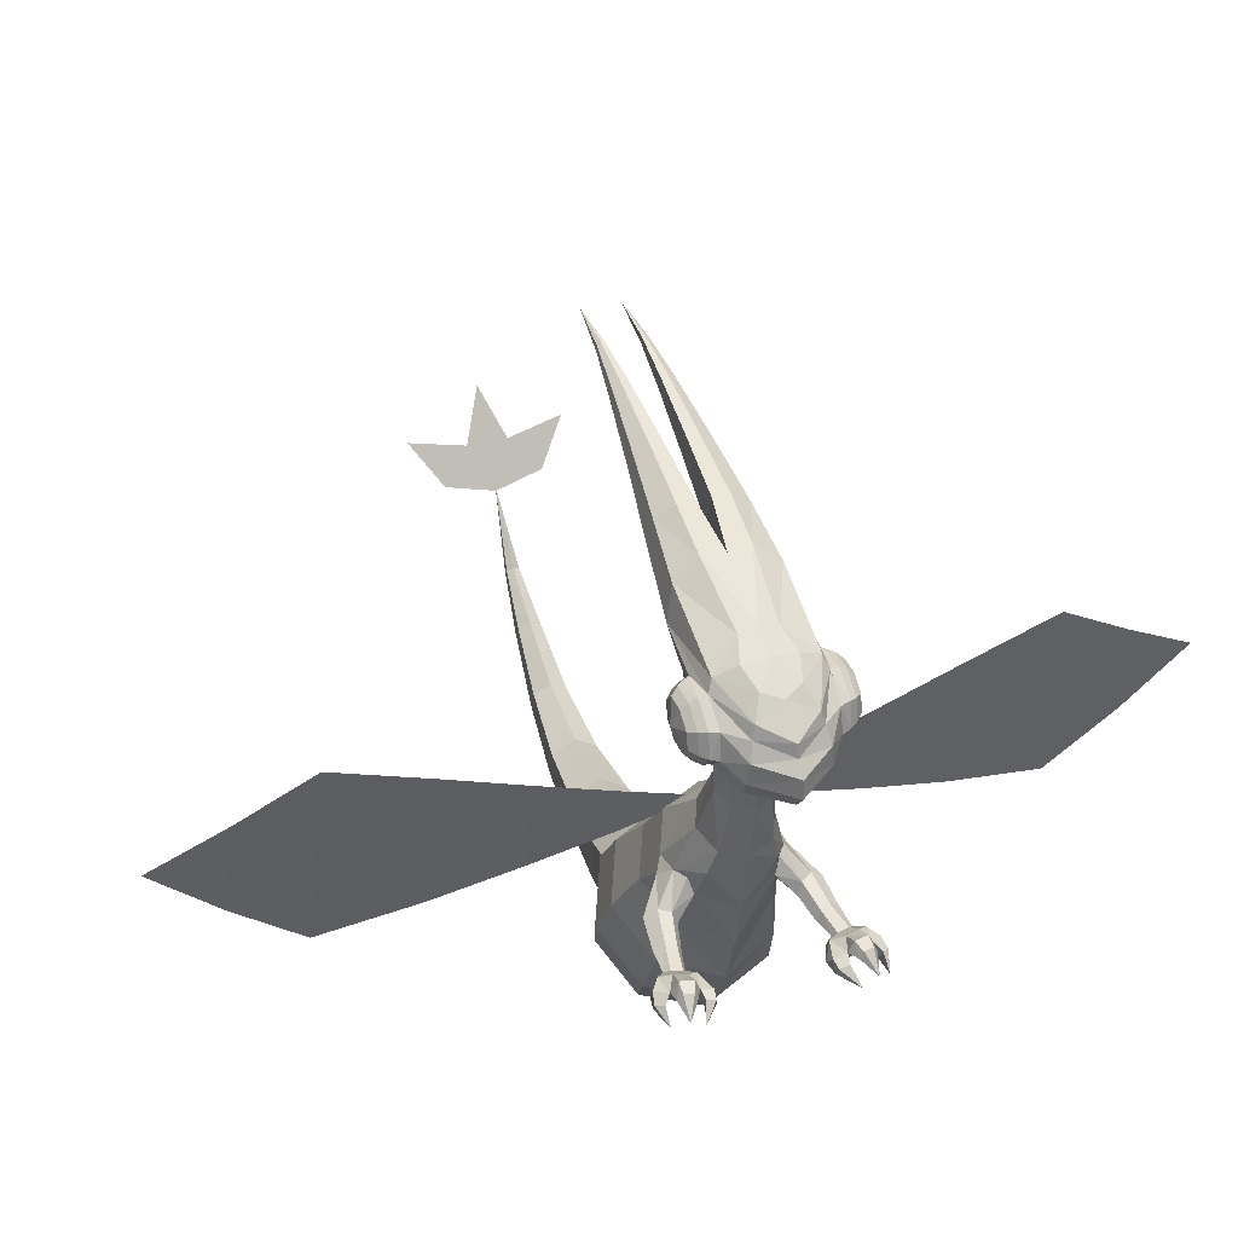
<metadata>
{"format":"obj","ext":"obj","renderer":"f3d","projection":"perspective","resolution":1024,"background":"white","views":[{"elev":34.7,"azim":70.0,"up":"+Y"}]}
</metadata>
<code>
v -10.74 5.872 -0.001274
v -11.25 6.738 0.429
v -11.25 6.738 -0.001274
v -10.87 6.096 1.026
v -11.39 6.972 1.635
v -11.85 7.741 -0.001274
v -11.25 6.738 -0.4316
v -10.87 6.096 -1.028
v -11.39 6.972 -1.637
f 1 2 3
f 4 5 2
f 2 1 4
f 3 2 6
f 1 3 7
f 8 7 9
f 8 1 7
f 3 6 7
v 0.2835 5.936 8.332
v 0.2996 7.071 9.673
v 0.591 7.922 8.164
v 0.8292 8.808 6.67
v 0.1749 4.836 6.92
v 0.8683 8.186 4.754
v 0.3666 5.206 4.909
v 0.8952 7.633 3.127
v 0.5473 5.646 3.167
v 0.9251 7.122 1.565
v 0.9176 6.632 0.05351
v 0.7501 6.129 1.557
f 10 11 12
f 10 12 13
f 14 10 13
f 14 13 15
f 16 14 15
f 16 15 17
f 18 17 19
f 17 18 16
f 19 20 21
f 21 18 19
v 0.2835 5.936 -8.334
v 0.591 7.922 -8.167
v 0.2996 7.071 -9.676
v 0.8292 8.808 -6.673
v 0.1749 4.836 -6.923
v 0.8683 8.186 -4.756
v 0.3666 5.206 -4.912
v 0.8952 7.633 -3.129
v 0.5473 5.646 -3.169
v 0.9251 7.122 -1.567
v 0.7501 6.129 -1.56
v 0.9176 6.632 -0.05605
f 22 23 24
f 22 25 23
f 25 22 26
f 26 27 25
f 28 27 26
f 28 29 27
f 30 31 29
f 29 28 30
f 31 32 33
f 32 31 30
v 2.871 10.75 -1.133
v 3.464 10.74 -1.205
v 3.441 10.65 -1.354
v 2.956 10.66 -1.354
v 3.636 9.661 -1.353
v 3.152 9.668 -1.353
v 3.186 9.783 -1.489
v 3.556 9.779 -1.489
v 2.752 9.963 -1.353
v 2.88 10.01 -1.489
v 2.671 10.37 -1.354
v 2.818 10.32 -1.489
v 3.036 10.54 -1.489
v 3.407 10.54 -1.489
v 3.84 10.36 -1.354
v 3.713 10.31 -1.489
v 3.921 9.948 -1.354
v 3.775 9.998 -1.489
v 3.296 10.16 -1.602
v 3.692 9.579 -1.205
v 3.128 9.586 -1.205
v 3.694 9.553 -1.054
v 3.115 9.548 -1.026
v 3.93 10.39 -1.205
v 4.024 9.913 -1.205
v 3.978 10.37 -1.019
v 4.056 9.86 -1.044
v 2.523 10.4 -1.044
v 2.568 10.41 -1.205
v 2.662 9.93 -1.205
v 3.48 10.77 -1.04
v 2.625 9.913 -1.029
f 34 35 37
f 38 39 41
f 39 42 43
f 42 44 45
f 44 37 45
f 37 36 46
f 36 48 49
f 48 50 51
f 50 38 51
f 40 52 41
f 43 52 40
f 45 52 43
f 46 52 45
f 47 52 46
f 49 52 47
f 51 52 49
f 41 52 51
f 38 53 54
f 55 56 54
f 35 57 48
f 57 58 50
f 59 60 58
f 60 55 53
f 50 58 53
f 61 34 62
f 63 62 44
f 34 37 44
f 54 63 42
f 34 64 35
f 64 59 57
f 54 56 63
f 63 65 61
f 35 36 37
f 39 40 41
f 40 39 43
f 43 42 45
f 37 46 45
f 36 47 46
f 47 36 49
f 49 48 51
f 38 41 51
f 39 38 54
f 53 55 54
f 36 35 48
f 48 57 50
f 57 59 58
f 58 60 53
f 38 50 53
f 42 63 44
f 62 34 44
f 39 54 42
f 35 64 57
f 56 65 63
f 62 63 61
v 2.99 11.43 0.3598
v 3.501 11.26 -0.001272
v 2.927 11.52 -0.001272
v 3.766 8.913 -0.001274
v 3.798 9.033 0.5613
v 3.146 8.976 0.4532
v 3.941 10.96 0.3672
v 3.467 11.2 0.51
v 1.633 12.02 -0.001272
v 1.557 12.05 0.4624
v 2.612 6.367 0.6443
v 2.91 6.795 -0.001274
v 2.731 6.89 0.503
v 4.257 8.978 -0.001274
v 3.328 8.934 -0.001274
v 4.667 10.37 -0.001272
v 4.256 10.6 0.555
v 4.3 10.34 0.6236
v 4.137 10.86 -0.001272
v 3.365 11 0.9393
v 1.66 11.69 0.9546
v 1.777 11.05 1.095
v 1.3 11 -0.001272
v 1.424 10.68 -0.001272
v 0.32 11.76 0.9283
v -0.3382 1.461 -0.001276
v 0.383 1.539 -0.001276
v 0.05945 1.726 0.853
v 1.043 1.9 -0.001276
v 0.6198 2.144 1.114
v 1.546 2.498 -0.001276
v 1.089 2.762 1.206
v -1.121 4.038 1.206
v -0.5507 4.83 1.114
v -0.9735 5.075 -0.001274
v 0.2162 5.682 0.8889
v -0.121 5.876 -0.001274
v -0.7217 2.177 1.206
v -0.5133 1.562 0.4616
v -0.4008 2.733 1.576
v -0.01583 3.4 1.706
v -1.407 2.104 0.7713
v -0.9361 1.806 0.6528
v -1.421 3.322 1.114
v -1.503 2.628 0.853
v -1.59 3.205 0.7991
v -3.046 2.774 0.6838
v 2.049 9.67 0.6523
v 1.686 9.802 -0.001272
v 2.015 9.408 -0.001272
v -1.898 3.77 -0.001274
v -2.931 2.026 0.7402
v 1.92 8.206 -0.001274
v 2.267 9.304 0.453
v -1.17 1.556 -0.001276
v -2.84 1.528 -0.001276
v 1.472 7.383 -0.001274
v 0.5527 6.649 -0.001274
v 0.8399 6.483 0.7571
v 1.739 7.282 0.5031
v 2.944 7.965 0.3577
v 2.707 9.148 0.6327
v 2.58 8.065 0.5442
v 2.133 8.165 0.3576
v 2.85 4.982 1.601
v 2.851 5.207 1.699
v 2.255 5.153 1.529
v 2.359 5.087 1.273
v 2.938 4.926 1.384
v 2.45 5.294 1.086
v 3.016 5.101 1.226
v 2.907 5.354 1.498
v 2.999 5.306 1.308
v 2.431 5.536 1.184
v 2.257 5.419 1.644
v 3.399 5.163 1.718
v 3.464 4.985 1.607
v 3.463 5.031 1.91
v 3.421 5.085 1.32
v 3.644 5.202 1.187
v 3.547 4.989 1.166
v 3.526 4.981 1.414
v 3.595 5.267 1.89
v 3.496 5.243 1.614
v 3.513 5.2 1.398
v 3.809 5.357 1.414
v 3.76 5.396 1.677
v 4.335 5.421 1.507
v 4.13 5.511 1.424
v 4.083 5.526 1.697
v 4.319 5.19 1.698
v 4.016 5.257 1.668
v 4.336 5.19 1.559
v 4.625 5.055 1.688
v 4.325 5.265 1.439
v 4.301 5.432 1.702
v 4.269 5.276 1.796
v 4.038 5.08 2.102
v 3.828 5.192 2.056
v 3.974 4.948 2.105
v 3.727 4.986 2.06
v 3.986 4.869 1.947
v 3.747 4.862 1.814
v 4.025 5.276 1.826
v 4.165 5.134 1.955
v 4.46 4.879 1.964
v 4.285 5.104 1.099
v 4.593 4.852 1.408
v 4.208 4.951 1.069
v 3.901 4.972 1.028
v 4.159 4.866 1.247
v 3.835 4.858 1.267
v 4.086 5.176 1.067
v 4.04 5.259 1.472
v 4.106 5.266 1.324
v 4.3 5.172 1.29
v 2.235 7.087 0.7119
v 3.1 7.906 -0.001274
v 2.386 4.489 -0.001274
v 2.637 5.484 -0.001274
v 2.308 5.712 0.7373
v 2.222 6.036 0.8366
v 0.4699 4.241 1.576
v 1.491 3.652 1.114
v 2.005 3.375 -0.001274
v 2.062 5.405 0.8898
v 1.03 5.212 1.257
v 1.533 6.083 1.071
v 2.001 6.085 1.006
v 2.323 5.592 1.407
v 1.733 5.85 1.206
v 1.801 5.492 1.066
v 1.844 4.742 0.8889
v -4.398 13.44 0.3717
v -3.239 13.36 0.3241
v -3.251 13.22 0.3249
v 0.5574 12.42 0.1383
v -0.8001 12.8 0.2043
v 0.5572 12.42 0.4711
v -0.8002 12.8 0.443
v -0.8401 12.62 0.7097
v -2.139 13.14 0.2705
v -2.139 13.14 0.4148
v -2.158 13.03 0.5759
v -3.244 13.31 0.4678
v -3.25 13.22 0.4852
v -2.19 12.85 0.6129
v -2.192 12.84 0.2722
v -3.24 13.36 0.392
v 0.314 11.75 0.1422
v 0.4689 12.17 0.843
v -0.9075 12.32 0.7709
v -0.9102 12.31 0.2071
v -4.548 2.628 0.5752
v -4.548 2.001 0.6122
v -3.126 3.212 -0.001274
v -4.548 3.006 -0.001276
v -9.829 4.492 0.137
v -10.79 5.961 -0.001274
v -9.884 4.436 -0.001274
v -4.548 1.596 -0.001276
v -6.024 2.629 0.4611
v -5.991 2.929 -0.001276
v -6.079 2.132 0.4907
v -7.488 3.073 0.3424
v -7.602 2.73 0.3644
v -7.419 3.279 -0.001274
v -7.675 2.509 -0.001276
v -8.734 3.838 0.2367
v -8.857 3.636 0.2519
v -8.659 3.96 -0.001274
v -8.937 3.506 -0.001274
v -9.745 4.578 0.1287
v -9.694 4.631 -0.001274
v 4.699 9.2 -0.001274
v 4.181 9.251 0.6905
v 3.48 10.77 1.037
v 1.936 10.49 0.9101
v 1.895 10.08 0.8431
v 1.422 10.26 -0.001272
v 4.452 9.995 0.6905
v 4.938 9.856 -0.001272
v 4.717 10.12 -0.001272
v 4.411 9.589 0.7449
v 4.951 9.479 -0.001272
v 3.978 10.37 1.016
v 2.871 10.75 1.13
v 2.523 10.4 1.041
v 2.924 9.352 0.8341
v 3.694 9.553 1.051
v 3.115 9.548 1.023
v 4.056 9.86 1.041
v 2.625 9.913 1.026
v 3.289 10.13 1.135
v 2.99 11.43 -0.3624
v 3.146 8.976 -0.4557
v 3.798 9.033 -0.5639
v 3.941 10.96 -0.3697
v 3.467 11.2 -0.5125
v 1.557 12.05 -0.465
v 2.612 6.367 -0.6469
v 2.731 6.89 -0.5056
v 4.3 10.34 -0.6261
v 4.256 10.6 -0.5575
v 3.365 11 -0.9419
v 1.66 11.69 -0.9571
v 1.777 11.05 -1.098
v 0.32 11.76 -0.9308
v -0.5133 1.562 -0.4642
v 0.05945 1.726 -0.8555
v 0.6198 2.144 -1.117
v 1.089 2.762 -1.209
v -1.121 4.038 -1.209
v -1.578 4.302 -0.001274
v -0.5507 4.83 -1.117
v -0.7217 2.177 -1.209
v -0.4008 2.733 -1.579
v -0.01583 3.4 -1.708
v -1.407 2.104 -0.7739
v -0.9361 1.806 -0.6554
v -1.421 3.322 -1.117
v -1.503 2.628 -0.8555
v -3.046 2.774 -0.6864
v -1.59 3.205 -0.8017
v 2.049 9.67 -0.6548
v -2.931 2.026 -0.7427
v 2.267 9.304 -0.4556
v 1.739 7.282 -0.5056
v 0.8399 6.483 -0.7596
v 2.133 8.165 -0.3602
v 2.944 7.965 -0.3602
v 2.707 9.148 -0.6352
v 2.58 8.065 -0.5468
v 2.85 4.982 -1.604
v 2.255 5.153 -1.532
v 2.851 5.207 -1.701
v 2.359 5.087 -1.275
v 2.45 5.294 -1.089
v 3.016 5.101 -1.228
v 2.907 5.354 -1.5
v 2.323 5.592 -1.41
v 2.431 5.536 -1.186
v 2.257 5.419 -1.647
v 2.999 5.306 -1.311
v 3.399 5.163 -1.721
v 3.464 4.985 -1.609
v 3.526 4.981 -1.417
v 2.938 4.926 -1.386
v 3.463 5.031 -1.913
v 3.421 5.085 -1.322
v 3.547 4.989 -1.169
v 3.644 5.202 -1.19
v 3.595 5.267 -1.892
v 3.496 5.243 -1.617
v 3.513 5.2 -1.4
v 3.809 5.357 -1.417
v 3.76 5.396 -1.68
v 4.335 5.421 -1.51
v 4.301 5.432 -1.704
v 4.083 5.526 -1.7
v 4.319 5.19 -1.7
v 4.336 5.19 -1.561
v 4.016 5.257 -1.671
v 4.13 5.511 -1.426
v 4.325 5.265 -1.441
v 4.625 5.055 -1.691
v 4.269 5.276 -1.799
v 4.038 5.08 -2.104
v 3.974 4.948 -2.107
v 3.828 5.192 -2.058
v 3.986 4.869 -1.95
v 3.727 4.986 -2.063
v 3.747 4.862 -1.817
v 4.165 5.134 -1.957
v 4.025 5.276 -1.829
v 4.46 4.879 -1.967
v 4.285 5.104 -1.101
v 4.208 4.951 -1.071
v 4.593 4.852 -1.411
v 3.901 4.972 -1.031
v 4.159 4.866 -1.25
v 3.835 4.858 -1.27
v 4.086 5.176 -1.07
v 4.04 5.259 -1.475
v 4.106 5.266 -1.326
v 4.3 5.172 -1.293
v 2.235 7.087 -0.7145
v 0.2162 5.682 -0.8915
v 2.308 5.712 -0.7398
v 2.222 6.036 -0.8391
v 1.491 3.652 -1.117
v 2.062 5.405 -0.8923
v 0.4699 4.241 -1.579
v 1.03 5.212 -1.26
v 1.533 6.083 -1.073
v 2.001 6.085 -1.009
v 1.733 5.85 -1.208
v 1.801 5.492 -1.069
v 1.844 4.742 -0.8915
v -4.398 13.44 -0.3743
v -3.251 13.22 -0.3275
v -3.239 13.36 -0.3267
v 0.5574 12.42 -0.1408
v 0.5572 12.42 -0.4737
v -0.8001 12.8 -0.2068
v 0.4689 12.17 -0.8455
v -0.8401 12.62 -0.7122
v -0.8002 12.8 -0.4456
v -2.139 13.14 -0.2731
v -2.158 13.03 -0.5785
v -2.139 13.14 -0.4173
v -2.19 12.85 -0.6155
v -3.25 13.22 -0.4878
v -2.192 12.84 -0.2748
v -3.244 13.31 -0.4704
v -3.24 13.36 -0.3945
v 0.314 11.75 -0.1447
v -0.9075 12.32 -0.7734
v -0.9102 12.31 -0.2096
v -4.548 2.001 -0.6148
v -4.548 2.628 -0.5778
v -9.829 4.492 -0.1396
v -6.024 2.629 -0.4636
v -6.079 2.132 -0.4933
v -7.602 2.73 -0.367
v -7.488 3.073 -0.345
v -6.115 1.811 -0.001276
v -8.857 3.636 -0.2545
v -8.734 3.838 -0.2392
v -9.745 4.578 -0.1313
v 4.181 9.251 -0.6931
v 3.48 10.77 -1.04
v 1.936 10.49 -0.9126
v 1.895 10.08 -0.8456
v 4.452 9.995 -0.6931
v 4.411 9.589 -0.7475
v 3.978 10.37 -1.019
v 2.871 10.75 -1.133
v 2.523 10.4 -1.044
v 2.924 9.352 -0.8367
v 3.694 9.553 -1.053
v 3.115 9.548 -1.026
v 4.056 9.86 -1.044
v 2.625 9.913 -1.029
v 3.289 10.13 -1.138
f 66 67 68
f 69 70 71
f 72 67 73
f 67 66 73
f 74 75 68
f 76 77 78
f 69 79 70
f 71 80 69
f 81 82 83
f 84 72 82
f 72 73 85
f 66 75 86
f 73 66 85
f 84 67 72
f 87 88 89
f 88 87 90
f 91 92 93
f 92 94 95
f 94 96 97
f 98 99 100
f 99 101 102
f 93 103 104
f 95 105 93
f 97 106 95
f 107 108 103
f 105 106 109
f 105 109 110
f 103 110 107
f 110 111 112
f 111 110 109
f 113 114 115
f 109 116 111
f 116 109 98
f 110 112 117
f 117 107 110
f 115 118 119
f 107 120 108
f 121 120 107
f 111 116 112
f 122 123 124
f 118 122 125
f 71 126 80
f 127 128 71
f 119 129 127
f 119 113 115
f 130 131 132
f 133 134 130
f 135 136 133
f 137 138 139
f 131 137 140
f 138 136 135
f 141 131 130
f 142 130 134
f 141 142 143
f 134 136 144
f 144 145 146
f 146 147 144
f 143 148 141
f 137 131 141
f 149 141 148
f 138 150 144
f 145 144 150
f 150 151 145
f 138 137 149
f 149 152 151
f 148 152 149
f 153 154 155
f 156 157 158
f 151 152 155
f 153 159 160
f 161 159 153
f 162 159 161
f 156 159 162
f 158 159 156
f 160 159 158
f 163 164 165
f 165 166 167
f 143 142 168
f 168 166 143
f 148 143 166
f 166 164 148
f 161 155 162
f 162 169 157
f 170 169 163
f 169 155 152
f 169 152 148
f 148 164 169
f 168 157 169
f 167 168 169
f 163 171 170
f 165 171 163
f 167 171 165
f 170 171 167
f 172 173 174
f 175 146 145
f 174 173 176
f 146 175 177
f 177 147 146
f 145 178 175
f 179 180 160
f 180 154 160
f 181 173 172
f 180 179 177
f 176 173 181
f 180 178 145
f 151 154 180
f 180 145 151
f 168 142 147
f 179 157 177
f 176 177 175
f 181 180 176
f 172 178 181
f 174 175 178
f 129 125 182
f 101 124 123
f 182 78 128
f 77 183 78
f 184 185 186
f 185 77 76
f 186 187 139
f 76 187 186
f 106 188 99
f 189 188 106
f 96 190 189
f 191 186 135
f 188 192 101
f 192 193 124
f 125 124 193
f 139 187 194
f 195 194 196
f 197 132 140
f 198 192 188
f 190 184 198
f 132 197 133
f 186 191 198
f 191 197 198
f 182 193 194
f 194 187 76
f 193 196 194
f 192 198 197
f 196 193 192
f 192 197 196
f 108 120 104
f 198 184 186
f 104 120 91
f 199 200 201
f 202 203 204
f 204 205 206
f 203 207 205
f 205 208 209
f 207 200 208
f 209 210 211
f 212 211 213
f 208 214 210
f 200 207 201
f 200 199 214
f 210 199 211
f 211 199 201
f 214 199 210
f 74 88 215
f 216 206 217
f 217 218 215
f 202 215 218
f 206 209 212
f 212 213 218
f 203 218 213
f 75 204 216
f 86 216 90
f 90 215 88
f 202 204 75
f 112 219 220
f 221 222 219
f 223 224 225
f 117 220 226
f 219 227 220
f 222 228 219
f 220 229 226
f 227 230 231
f 228 232 230
f 229 231 233
f 230 234 235
f 232 236 234
f 231 235 237
f 234 238 223
f 236 239 238
f 235 223 225
f 238 224 223
f 239 224 238
f 79 240 241
f 82 85 242
f 87 242 85
f 89 243 87
f 244 245 114
f 243 89 245
f 246 247 248
f 247 246 249
f 240 250 249
f 251 246 83
f 83 242 251
f 242 87 252
f 252 251 242
f 253 252 87
f 87 243 253
f 254 113 119
f 71 70 254
f 254 70 255
f 256 254 255
f 70 241 255
f 257 249 246
f 241 249 257
f 258 244 113
f 258 113 254
f 254 256 258
f 253 243 244
f 259 251 252
f 259 255 257
f 256 259 258
f 252 258 259
f 251 259 257
f 258 252 253
f 259 256 255
f 260 68 67
f 69 261 262
f 263 264 67
f 264 260 67
f 260 265 68
f 266 267 77
f 69 262 79
f 261 69 80
f 81 248 268
f 84 81 269
f 263 269 270
f 260 270 271
f 270 260 264
f 84 263 67
f 272 89 88
f 88 273 272
f 91 274 275
f 92 275 276
f 94 276 277
f 278 279 100
f 280 100 102
f 275 274 281
f 276 275 282
f 277 276 283
f 284 281 285
f 282 286 283
f 282 281 287
f 281 284 287
f 287 288 289
f 289 286 287
f 290 115 114
f 286 289 116
f 116 279 278
f 287 291 288
f 291 287 284
f 115 292 118
f 284 285 120
f 121 291 284
f 289 288 116
f 122 293 294
f 118 295 293
f 261 80 296
f 297 261 298
f 292 297 295
f 292 115 290
f 299 300 301
f 302 300 299
f 303 302 304
f 305 306 307
f 301 308 305
f 309 307 303
f 310 311 299
f 311 312 313
f 310 314 311
f 313 312 315
f 315 316 317
f 316 315 312
f 314 310 318
f 305 319 310
f 319 318 310
f 309 304 315
f 317 320 315
f 320 317 321
f 309 320 319
f 319 320 321
f 318 319 322
f 323 324 325
f 326 327 328
f 321 329 325
f 323 330 331
f 324 323 331
f 332 324 331
f 326 332 331
f 327 326 331
f 330 327 331
f 333 334 335
f 334 336 337
f 314 338 311
f 338 314 337
f 318 337 314
f 337 318 335
f 324 332 325
f 332 326 328
f 339 333 340
f 340 322 325
f 340 318 322
f 318 340 335
f 338 340 328
f 336 339 340
f 333 339 341
f 334 333 341
f 336 334 341
f 339 336 341
f 342 343 344
f 345 317 316
f 343 346 344
f 316 347 345
f 347 316 312
f 317 345 348
f 349 327 330
f 350 330 329
f 351 342 344
f 350 347 349
f 346 351 344
f 350 317 348
f 321 350 329
f 350 321 317
f 338 347 312
f 349 347 328
f 346 343 345
f 351 346 350
f 342 351 348
f 343 342 348
f 295 298 352
f 353 102 123
f 296 267 298
f 77 267 183
f 184 354 185
f 185 354 266
f 354 303 307
f 266 354 355
f 283 278 280
f 356 277 283
f 96 277 356
f 357 302 303
f 358 280 353
f 359 353 294
f 293 352 360
f 307 306 361
f 306 308 362
f 363 362 308
f 364 356 358
f 190 356 364
f 300 302 363
f 354 364 357
f 357 364 363
f 352 267 361
f 361 267 266
f 360 361 362
f 359 363 364
f 362 359 360
f 359 362 363
f 285 274 120
f 364 354 184
f 274 91 120
f 365 366 367
f 368 369 370
f 369 371 372
f 370 373 374
f 373 372 375
f 374 376 367
f 375 377 378
f 377 379 378
f 376 375 380
f 367 366 374
f 367 381 365
f 380 378 365
f 378 366 365
f 381 380 365
f 74 368 382
f 371 273 383
f 383 273 382
f 368 370 384
f 372 383 377
f 377 383 384
f 370 374 379
f 265 271 371
f 271 272 273
f 273 88 382
f 368 74 265
f 288 291 385
f 221 288 386
f 387 225 224
f 291 121 226
f 386 385 388
f 222 386 228
f 385 226 389
f 388 389 390
f 228 388 391
f 389 392 233
f 391 390 393
f 232 391 394
f 390 233 237
f 394 393 387
f 236 394 395
f 393 237 225
f 395 387 224
f 239 395 224
f 79 262 396
f 269 268 397
f 272 271 270
f 89 272 398
f 399 290 114
f 398 399 245
f 400 268 248
f 247 250 401
f 240 396 401
f 402 268 400
f 268 402 397
f 397 403 272
f 403 397 402
f 404 272 403
f 272 404 398
f 405 297 292
f 261 297 405
f 405 406 262
f 407 406 405
f 262 406 396
f 408 402 400
f 396 406 408
f 409 290 399
f 409 405 290
f 405 409 407
f 404 409 399
f 410 403 402
f 410 408 406
f 407 409 410
f 403 410 409
f 402 408 410
f 409 404 403
f 410 406 407
f 265 74 68
f 248 81 83
f 81 84 82
f 82 72 85
f 85 66 86
f 104 91 93
f 93 92 95
f 95 94 97
f 279 98 100
f 100 99 102
f 103 108 104
f 105 103 93
f 106 105 95
f 106 98 109
f 103 105 110
f 279 116 98
f 118 129 119
f 117 121 107
f 116 221 112
f 125 122 124
f 129 118 125
f 126 183 80
f 128 126 71
f 129 128 127
f 131 140 132
f 132 133 130
f 136 134 133
f 195 137 139
f 137 195 140
f 139 138 135
f 142 141 130
f 147 142 134
f 147 134 144
f 149 137 141
f 136 138 144
f 150 138 149
f 150 149 151
f 161 153 155
f 157 179 158
f 154 151 155
f 164 166 165
f 166 168 167
f 155 169 162
f 156 162 157
f 169 164 163
f 170 167 169
f 158 179 160
f 154 153 160
f 177 168 147
f 157 168 177
f 174 176 175
f 180 177 176
f 178 180 181
f 172 174 178
f 128 129 182
f 102 101 123
f 267 352 298
f 183 126 78
f 186 185 76
f 135 186 139
f 98 106 99
f 97 189 106
f 97 96 189
f 133 191 135
f 99 188 101
f 101 192 124
f 182 125 193
f 195 139 194
f 140 195 196
f 196 197 140
f 189 198 188
f 189 190 198
f 75 66 68
f 78 182 194
f 78 194 76
f 203 205 204
f 216 204 206
f 207 208 205
f 206 205 209
f 200 214 208
f 212 209 211
f 211 201 213
f 209 208 210
f 207 213 201
f 202 74 215
f 90 216 217
f 90 217 215
f 203 202 218
f 217 206 212
f 217 212 218
f 207 203 213
f 86 75 216
f 87 86 90
f 74 202 75
f 117 112 220
f 112 221 219
f 121 117 226
f 227 229 220
f 228 227 219
f 229 227 231
f 227 228 230
f 392 229 233
f 231 230 235
f 230 232 234
f 233 231 237
f 235 234 223
f 234 236 238
f 237 235 225
f 70 79 241
f 83 82 242
f 86 87 85
f 113 244 114
f 244 243 245
f 83 246 248
f 250 247 249
f 241 240 249
f 127 254 119
f 127 71 254
f 251 257 246
f 255 241 257
f 258 253 244
f 226 392 389
f 269 81 268
f 263 84 269
f 264 263 270
f 265 260 271
f 92 91 275
f 94 92 276
f 96 94 277
f 280 278 100
f 353 280 102
f 274 285 281
f 275 281 282
f 276 282 283
f 286 278 283
f 286 282 287
f 286 116 278
f 292 295 118
f 120 121 284
f 288 221 116
f 123 122 294
f 122 118 293
f 80 183 296
f 261 296 298
f 297 298 295
f 300 308 301
f 313 302 299
f 302 313 304
f 309 305 307
f 308 306 305
f 304 309 303
f 301 310 299
f 299 311 313
f 304 313 315
f 301 305 310
f 320 309 315
f 305 309 319
f 322 319 321
f 329 323 325
f 327 349 328
f 322 321 325
f 334 337 335
f 336 338 337
f 332 340 325
f 340 332 328
f 333 335 340
f 338 336 340
f 350 349 330
f 330 323 329
f 311 338 312
f 347 338 328
f 347 346 345
f 346 347 350
f 351 350 348
f 345 343 348
f 293 295 352
f 294 353 123
f 302 357 363
f 267 296 183
f 77 185 266
f 355 354 307
f 358 283 280
f 358 356 283
f 190 96 356
f 354 357 303
f 359 358 353
f 360 359 294
f 294 293 360
f 355 307 361
f 361 306 362
f 300 363 308
f 359 364 358
f 184 190 364
f 197 191 133
f 360 352 361
f 355 361 266
f 369 373 370
f 373 369 372
f 373 376 374
f 376 373 375
f 376 381 367
f 380 375 378
f 379 366 378
f 381 376 380
f 366 379 374
f 88 74 382
f 372 371 383
f 384 383 382
f 382 368 384
f 375 372 377
f 379 377 384
f 384 370 379
f 369 265 371
f 371 271 273
f 369 368 265
f 386 288 385
f 222 221 386
f 385 291 226
f 385 389 388
f 386 388 228
f 229 392 226
f 391 388 390
f 232 228 391
f 390 389 233
f 394 391 393
f 236 232 394
f 393 390 237
f 395 394 387
f 239 236 395
f 387 393 225
f 240 79 396
f 270 269 397
f 397 272 270
f 245 399 114
f 89 398 245
f 247 400 248
f 400 247 401
f 250 240 401
f 290 405 292
f 262 261 405
f 401 408 400
f 401 396 408
f 398 404 399
f 78 126 128
v 2.871 10.75 1.129
v 2.956 10.66 1.35
v 3.441 10.65 1.35
v 3.464 10.74 1.201
v 3.636 9.661 1.35
v 3.556 9.779 1.485
v 3.186 9.783 1.485
v 3.152 9.668 1.349
v 2.88 10.01 1.485
v 2.752 9.963 1.349
v 2.818 10.32 1.485
v 2.671 10.37 1.35
v 3.036 10.54 1.485
v 3.407 10.54 1.485
v 3.713 10.31 1.485
v 3.84 10.36 1.35
v 3.775 9.998 1.485
v 3.921 9.948 1.35
v 3.296 10.16 1.598
v 3.128 9.586 1.201
v 3.692 9.579 1.201
v 3.694 9.553 1.05
v 3.115 9.548 1.022
v 3.93 10.39 1.201
v 4.024 9.913 1.201
v 3.978 10.37 1.015
v 4.056 9.86 1.04
v 2.568 10.41 1.201
v 2.523 10.4 1.04
v 2.662 9.93 1.201
v 3.48 10.77 1.036
v 2.625 9.913 1.025
f 411 412 414
f 415 416 418
f 418 417 419
f 420 419 421
f 422 421 412
f 412 423 413
f 413 424 425
f 426 425 427
f 428 427 415
f 417 416 429
f 419 417 429
f 421 419 429
f 423 421 429
f 424 423 429
f 425 424 429
f 427 425 429
f 416 427 429
f 415 418 430
f 432 431 430
f 414 413 426
f 434 426 428
f 436 434 435
f 437 435 431
f 428 415 431
f 438 411 439
f 440 420 422
f 411 438 422
f 430 418 420
f 411 414 441
f 441 414 434
f 430 440 433
f 440 438 439
f 412 413 414
f 416 417 418
f 420 418 419
f 422 420 421
f 421 423 412
f 423 424 413
f 426 413 425
f 428 426 427
f 427 416 415
f 431 415 430
f 433 432 430
f 434 414 426
f 435 434 428
f 437 436 435
f 432 437 431
f 435 428 431
f 438 440 422
f 412 411 422
f 440 430 420
f 436 441 434
f 440 442 433
f 442 440 439

</code>
